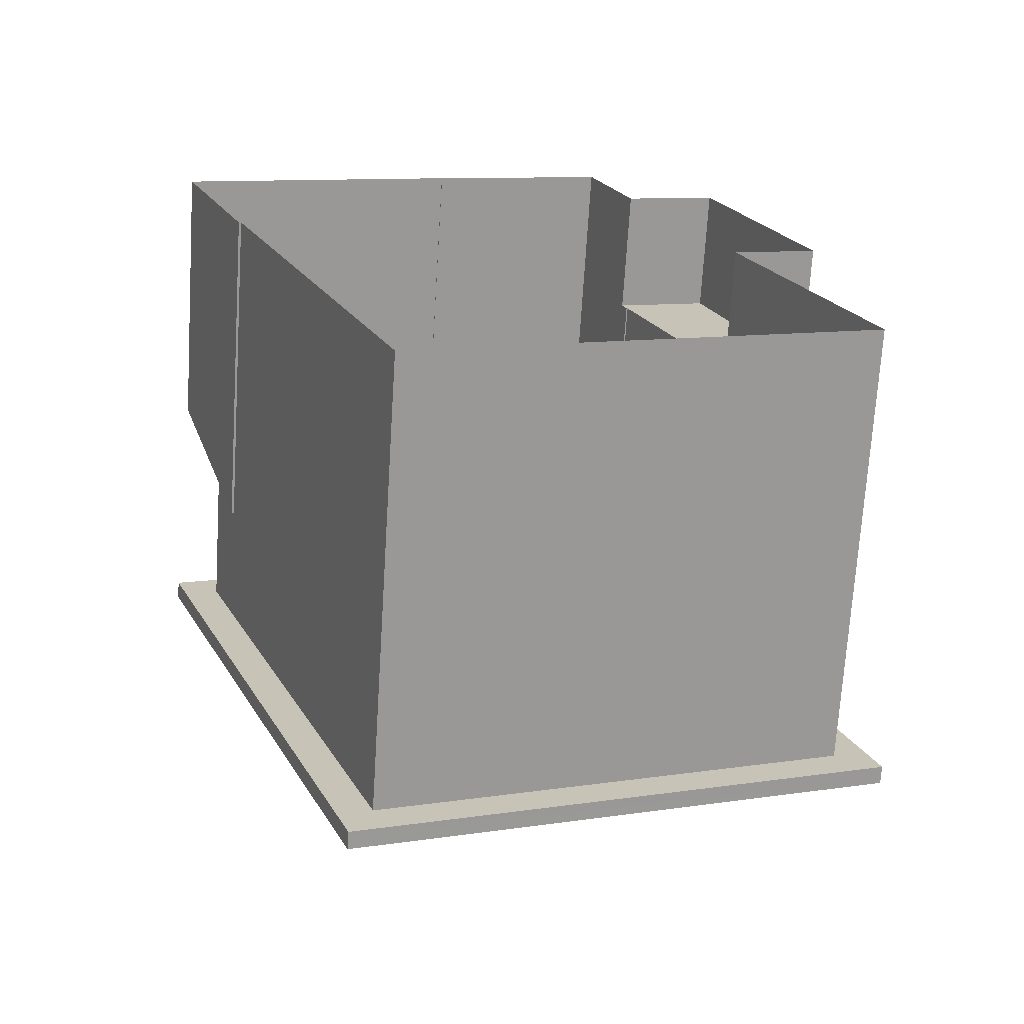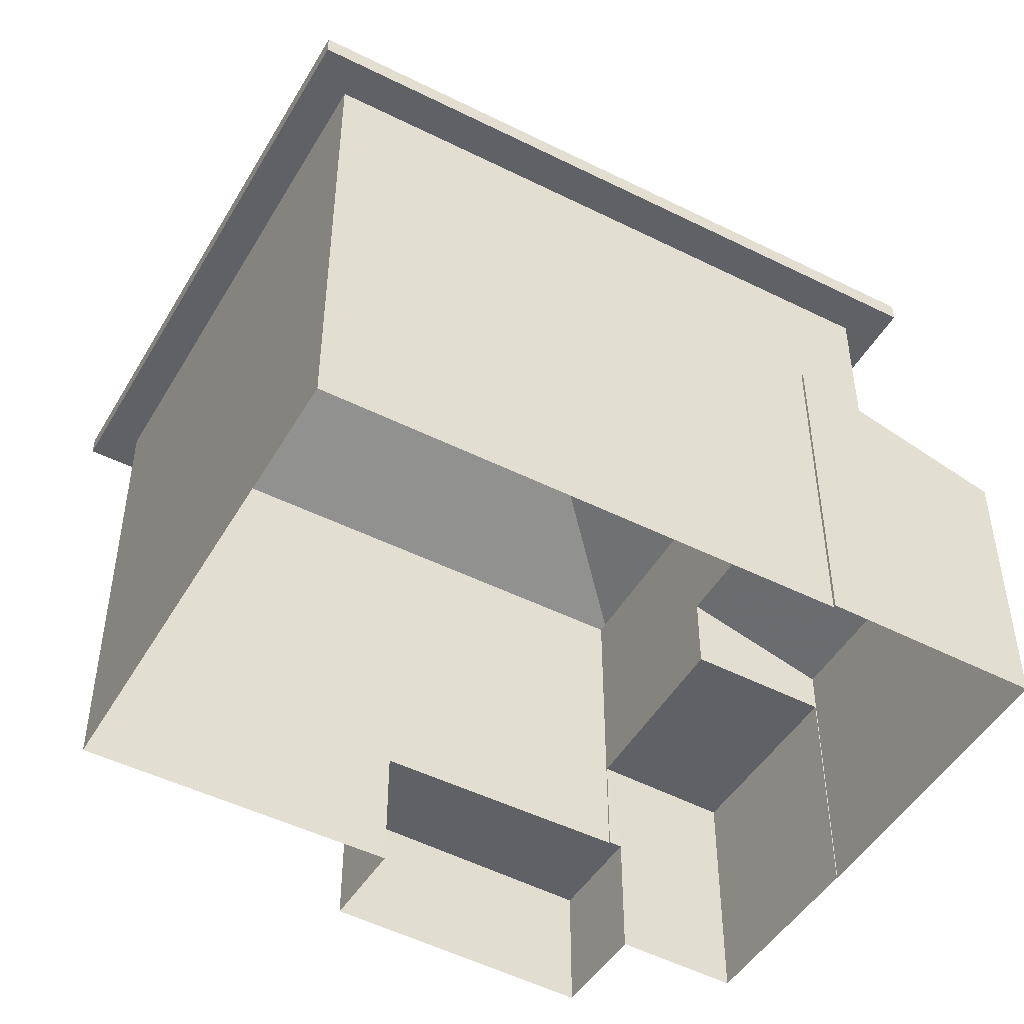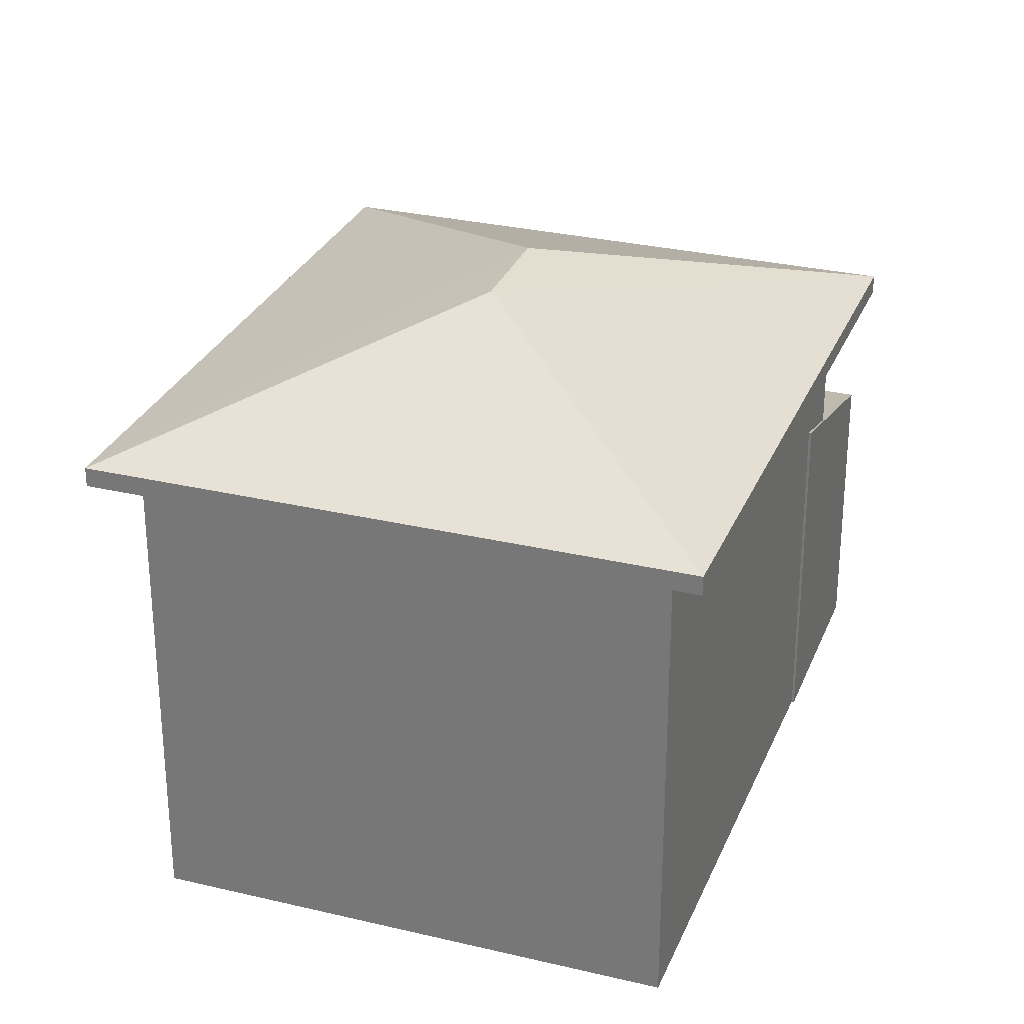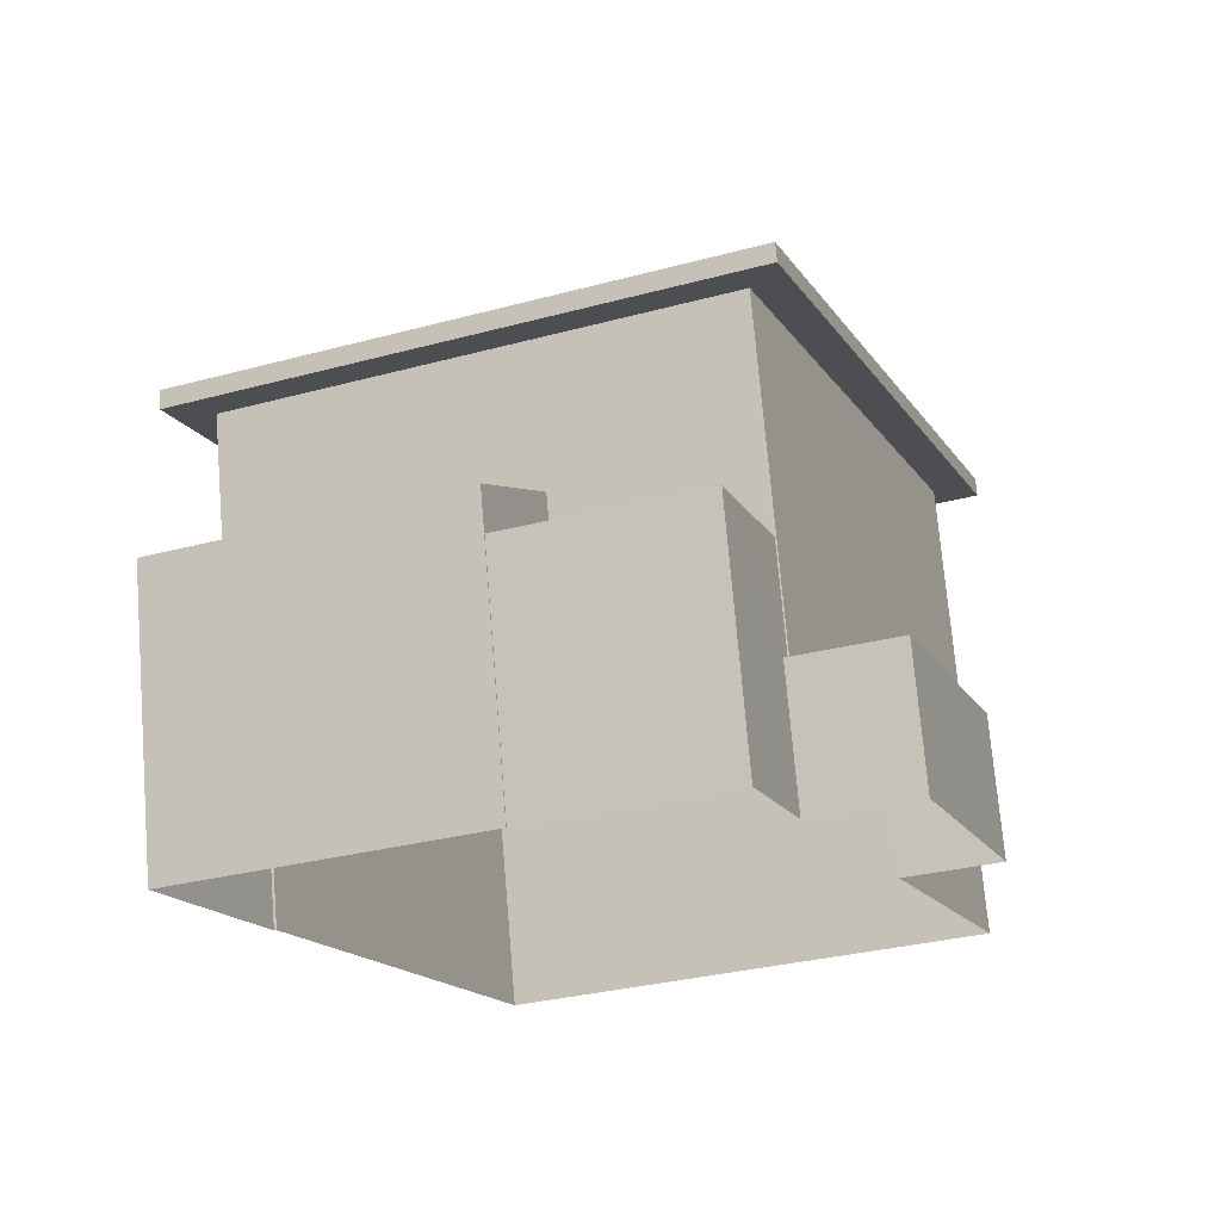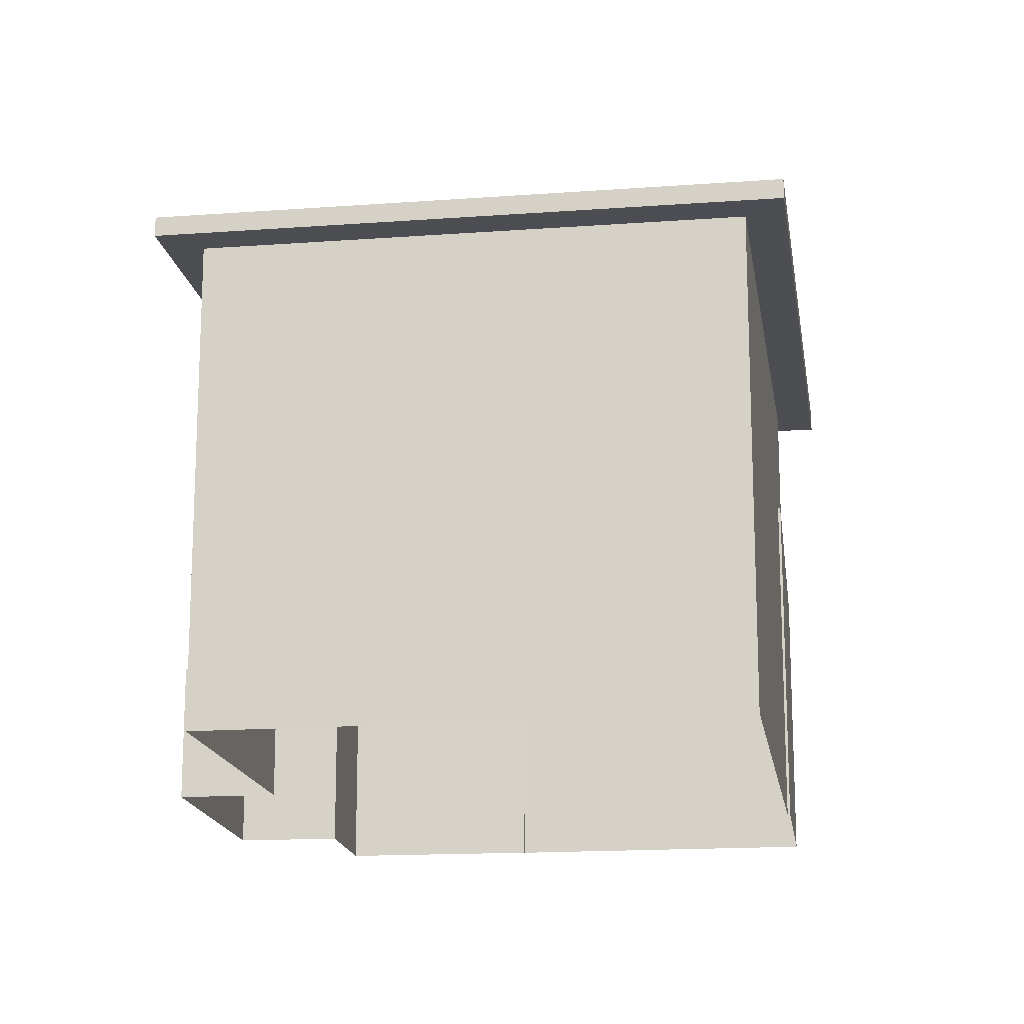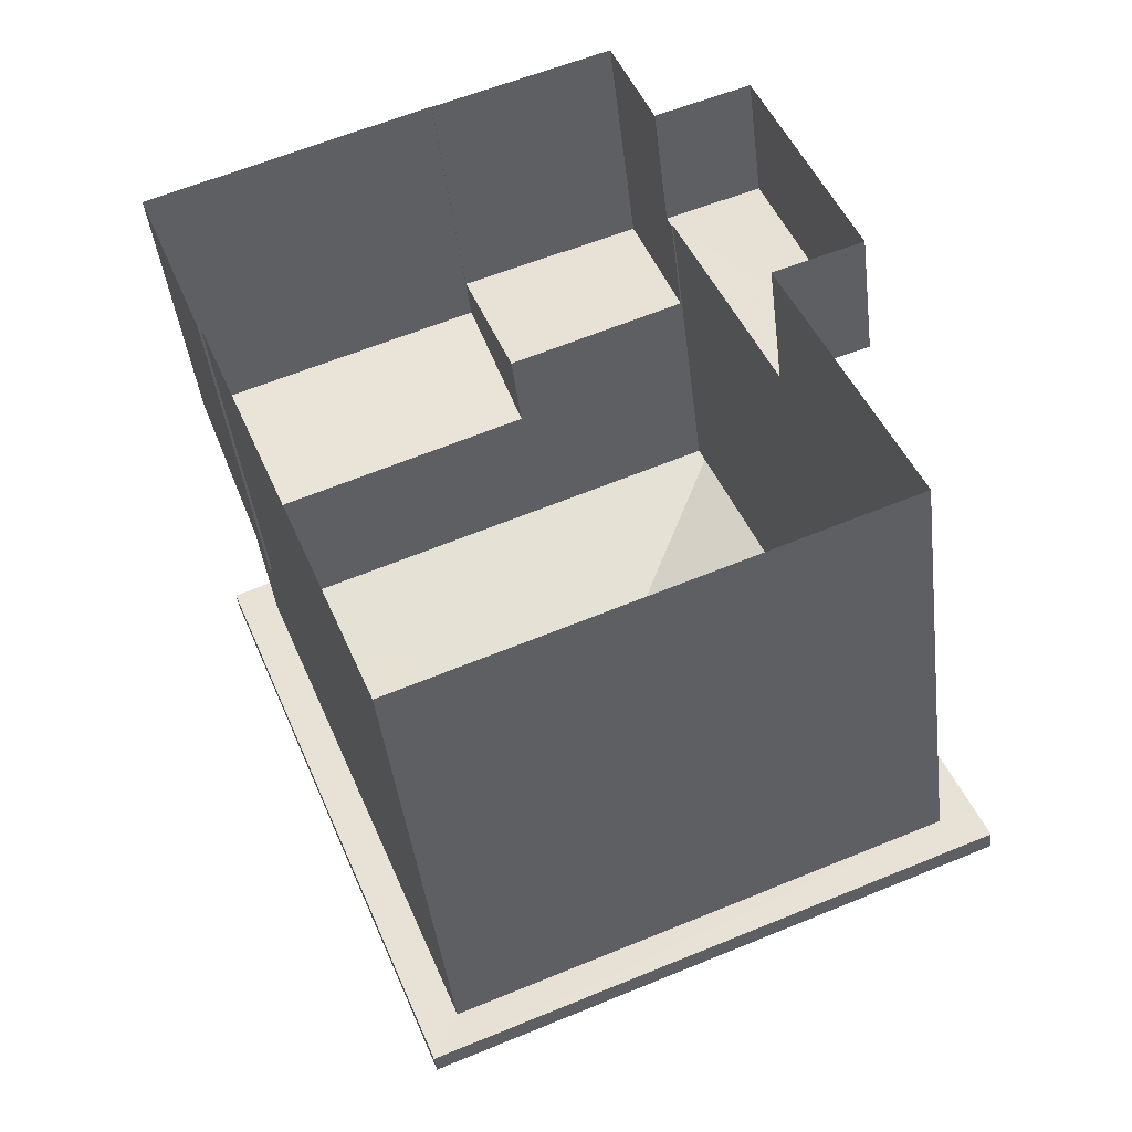
<metadata>
{"format":"obj","ext":"obj","renderer":"f3d","projection":"perspective","resolution":1024,"background":"white","views":[{"elev":-70.7,"azim":176.4,"up":"+Y"},{"elev":-48.5,"azim":39.3,"up":"+Z"},{"elev":29.0,"azim":-2.0,"up":"+Z"},{"elev":72.4,"azim":175.2,"up":"+Y"},{"elev":-16.5,"azim":-12.9,"up":"+Z"},{"elev":-43.5,"azim":-173.1,"up":"+Y"}]}
</metadata>
<code>
v 1.294e+04 -1.54e+04 21.67
v 1.294e+04 -1.54e+04 21.67
v 1.294e+04 -1.541e+04 21.67
v 1.294e+04 -1.54e+04 21.67
v 1.295e+04 -1.54e+04 21.67
v 1.294e+04 -1.54e+04 21.67
v 1.294e+04 -1.54e+04 21.67
v 1.294e+04 -1.539e+04 21.67
v 1.294e+04 -1.539e+04 21.67
v 1.294e+04 -1.539e+04 21.67
v 1.294e+04 -1.54e+04 21.67
v 1.294e+04 -1.539e+04 21.67
v 1.294e+04 -1.54e+04 27.95
v 1.294e+04 -1.541e+04 27.95
v 1.293e+04 -1.54e+04 27.95
v 1.294e+04 -1.539e+04 27.95
v 1.295e+04 -1.54e+04 27.95
v 1.294e+04 -1.54e+04 27.95
v 1.294e+04 -1.54e+04 27.95
v 1.294e+04 -1.541e+04 27.95
v 1.294e+04 -1.539e+04 24.93
v 1.294e+04 -1.54e+04 24.93
v 1.294e+04 -1.54e+04 24.93
v 1.294e+04 -1.539e+04 24.93
v 1.294e+04 -1.54e+04 23.48
v 1.294e+04 -1.54e+04 23.48
v 1.294e+04 -1.54e+04 23.48
v 1.294e+04 -1.54e+04 23.48
v 1.294e+04 -1.54e+04 23.48
v 1.294e+04 -1.539e+04 23.48
v 1.294e+04 -1.539e+04 25.5
v 1.294e+04 -1.54e+04 26.03
v 1.295e+04 -1.54e+04 25.5
v 1.294e+04 -1.54e+04 26.04
v 1.294e+04 -1.54e+04 26.28
v 1.294e+04 -1.54e+04 26.28
v 1.293e+04 -1.54e+04 28.2
v 1.294e+04 -1.54e+04 29.59
v 1.294e+04 -1.539e+04 28.2
v 1.294e+04 -1.54e+04 29.59
v 1.295e+04 -1.54e+04 28.2
v 1.294e+04 -1.541e+04 28.2
f 1 2 3
f 3 2 4
f 5 6 4
f 2 7 8
f 5 9 10
f 11 2 8
f 9 11 12
f 4 2 11
f 5 4 9
f 9 4 11
f 13 14 15
f 16 17 18
f 19 16 18
f 18 17 14
f 20 14 13
f 18 14 20
f 16 19 13
f 15 16 13
f 21 22 23
f 21 24 22
f 25 26 27
f 28 27 29
f 29 27 30
f 27 26 30
f 31 32 33
f 33 34 35
f 35 34 36
f 32 34 33
f 37 38 39
f 40 38 37
f 38 40 41
f 41 40 42
f 40 37 42
f 38 41 39
f 25 22 26
f 11 26 12
f 12 26 24
f 26 22 24
f 9 24 21
f 9 12 24
f 11 30 26
f 11 8 30
f 2 29 7
f 2 28 29
f 29 8 7
f 29 30 8
f 21 23 31
f 9 21 10
f 23 32 31
f 10 21 31
f 33 6 5
f 33 35 6
f 4 6 35
f 36 4 35
f 10 31 33
f 5 10 33
f 34 18 36
f 4 36 3
f 3 36 20
f 36 18 20
f 13 1 3
f 20 13 3
f 19 28 13
f 13 28 1
f 19 27 28
f 1 28 2
f 25 27 22
f 27 19 22
f 32 18 34
f 32 19 18
f 23 22 32
f 22 19 32
f 39 17 16
f 39 41 17
f 42 14 17
f 41 42 17
f 37 15 14
f 42 37 14
f 37 16 15
f 37 39 16

</code>
